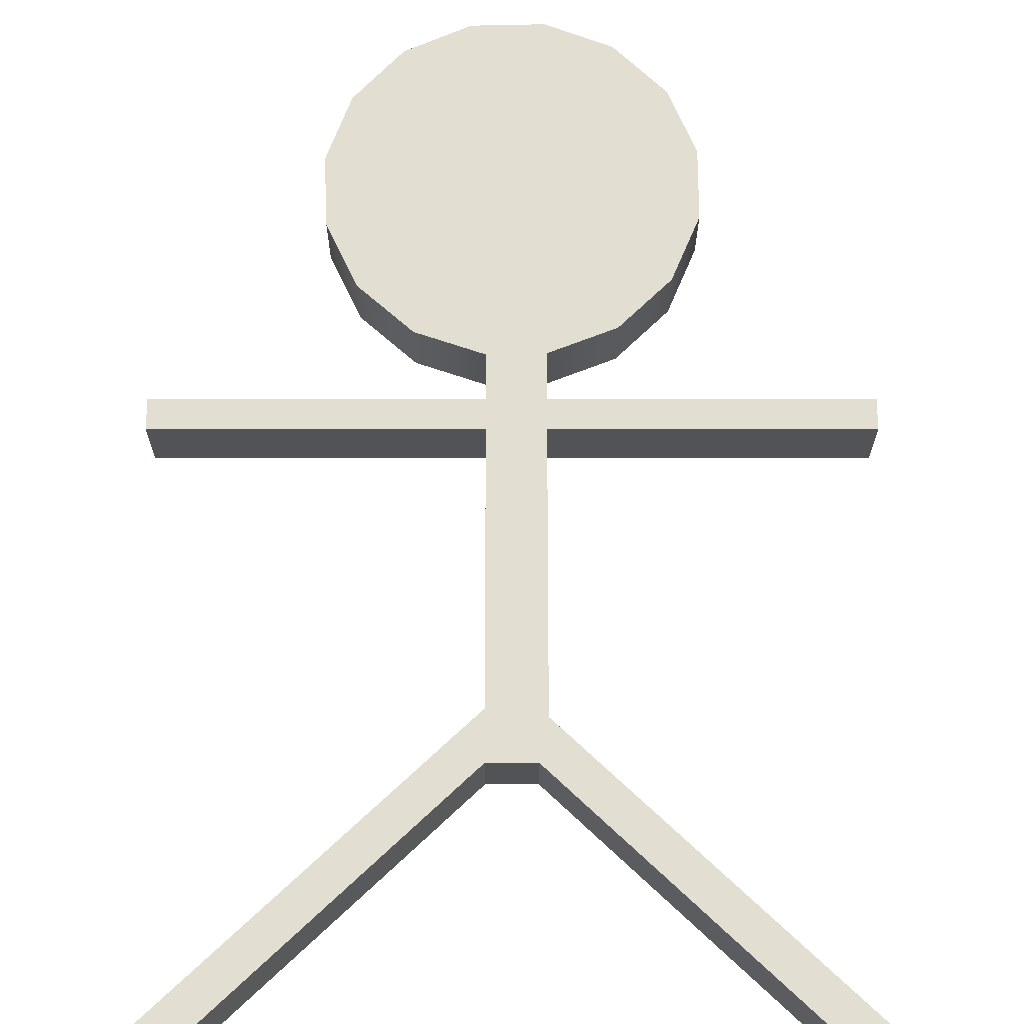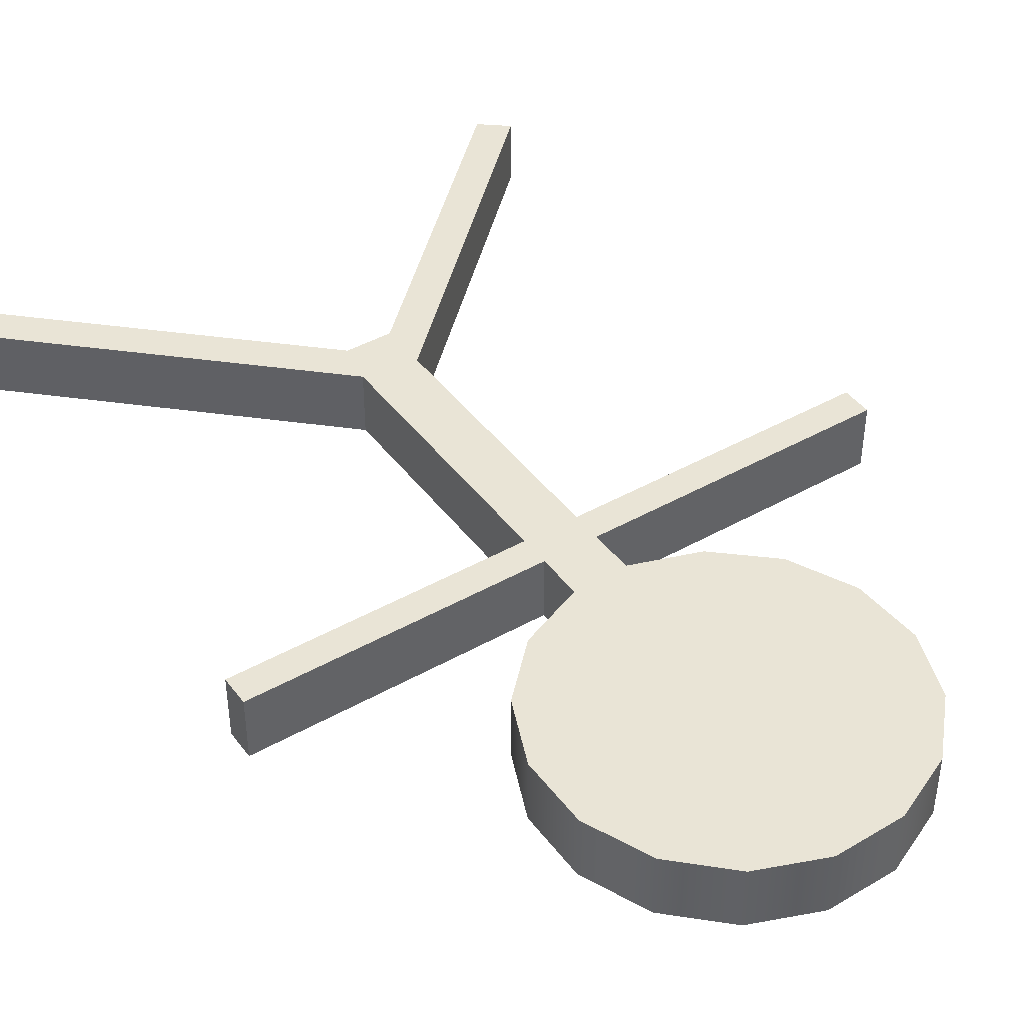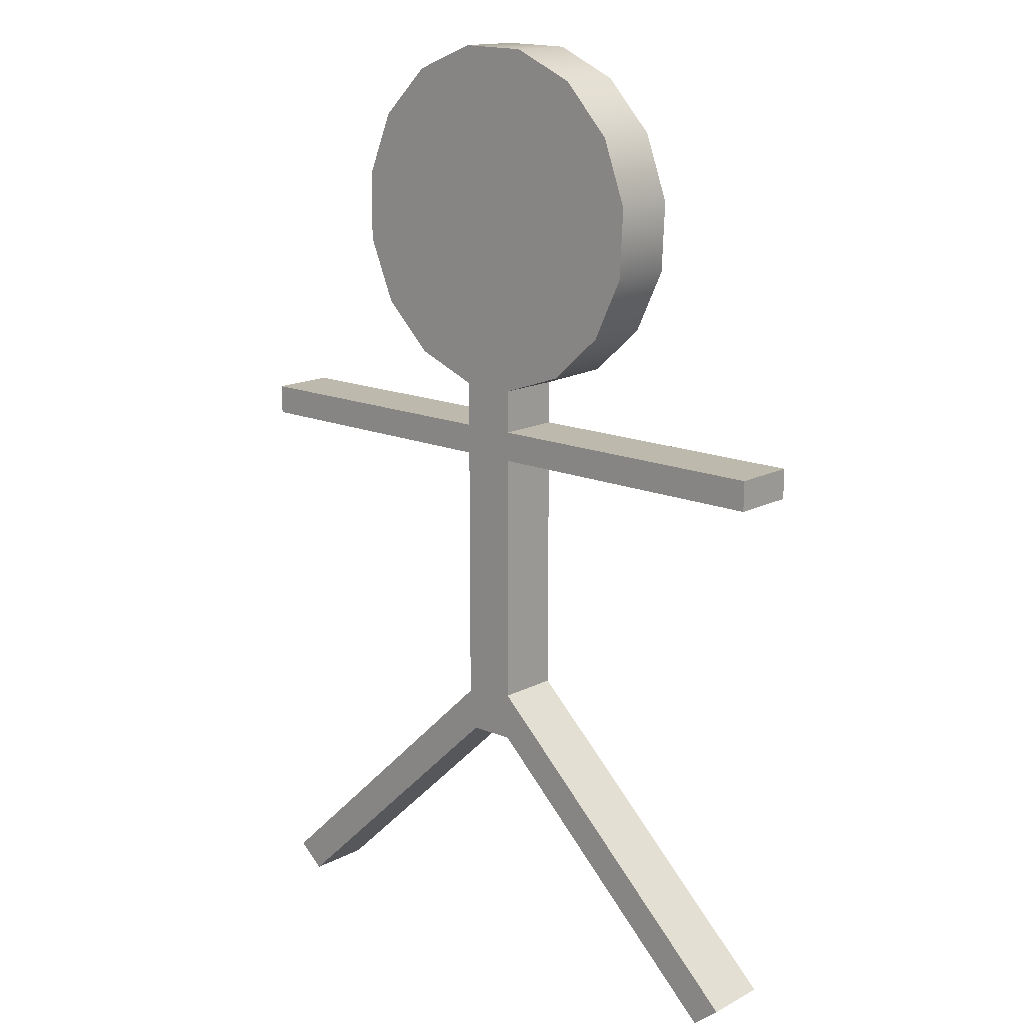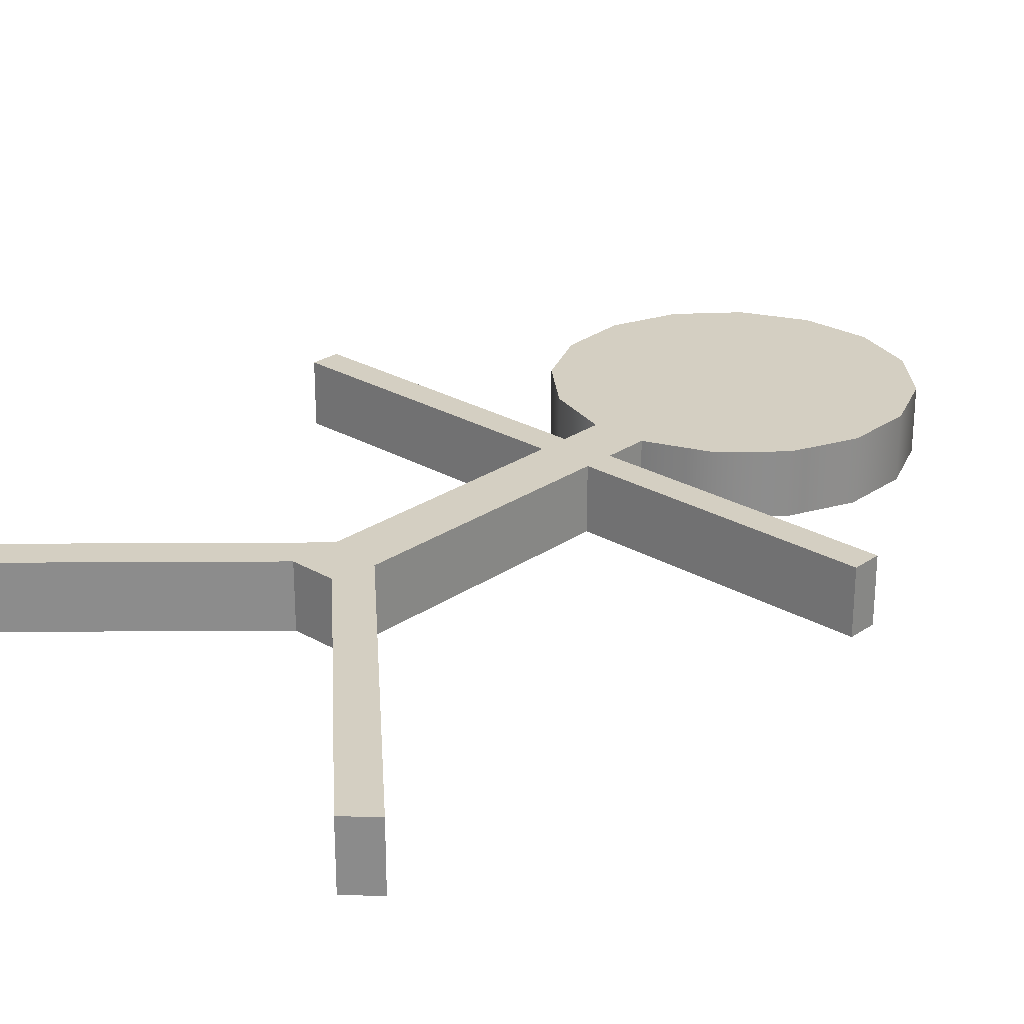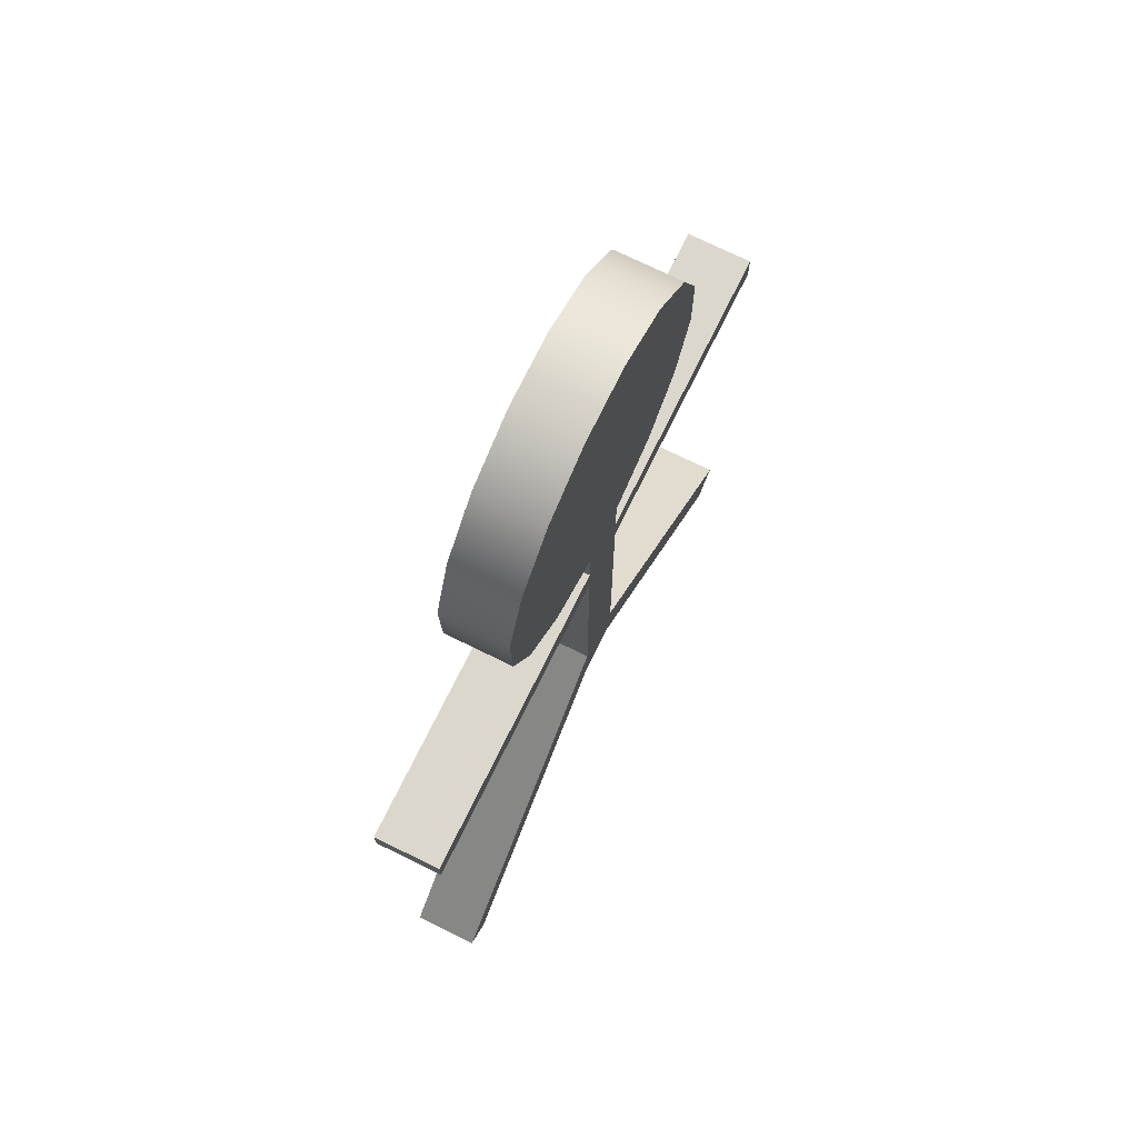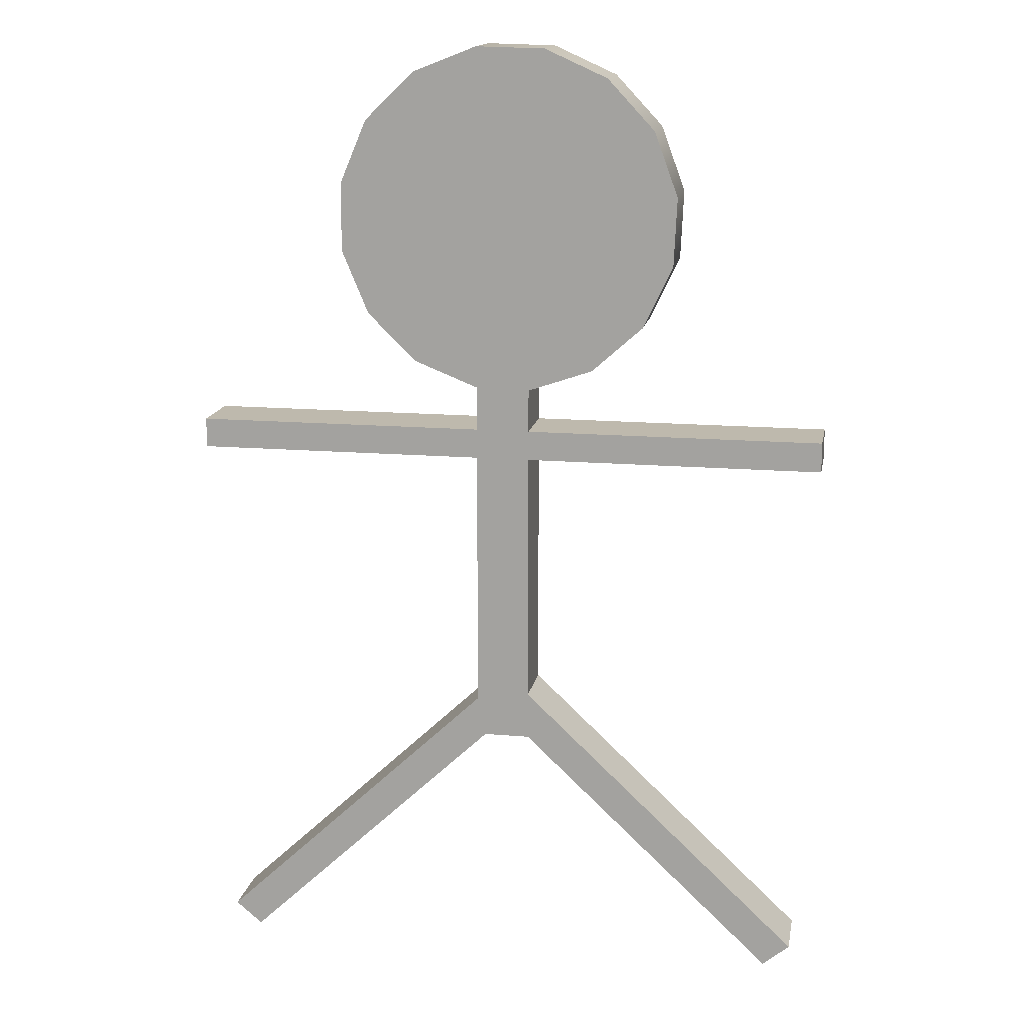
<metadata>
{"format":"obj","ext":"obj","renderer":"f3d","projection":"perspective","resolution":1024,"background":"white","views":[{"elev":68.0,"azim":0.0,"up":"+Z"},{"elev":42.7,"azim":146.1,"up":"+Z"},{"elev":15.2,"azim":-137.8,"up":"+Y"},{"elev":25.8,"azim":42.8,"up":"+Z"},{"elev":73.0,"azim":-63.8,"up":"+Y"},{"elev":15.1,"azim":-169.7,"up":"+Y"}]}
</metadata>
<code>
v  4.8 21.42 -5
v  4.8 21.42 -5
v  4.8 21.42 -5
v  14.73 25.36 -5
v  14.73 25.36 -5
v  22.35 32.84 -5
v  22.35 32.84 -5
v  26.48 42.69 -5
v  26.48 42.69 -5
v  26.47 53.37 -5
v  26.47 53.37 -5
v  22.31 63.21 -5
v  22.31 63.21 -5
v  14.67 70.67 -5
v  14.67 70.67 -5
v  4.731 74.58 -5
v  4.731 74.58 -5
v  -5.95 74.34 -5
v  -5.95 74.34 -5
v  -15.7 69.97 -5
v  -15.7 69.97 -5
v  -22.99 62.17 -5
v  -22.99 62.17 -5
v  -26.69 52.14 -5
v  -26.69 52.14 -5
v  -26.21 41.47 -5
v  -26.21 41.47 -5
v  -21.63 31.83 -5
v  -21.63 31.83 -5
v  -13.67 24.7 -5
v  -13.67 24.7 -5
v  -3.571 21.22 -5
v  -3.571 21.22 -5
v  -3.571 21.22 -5
v  -3.571 14.55 -5
v  -3.571 14.55 -5
v  -3.571 14.55 -5
v  -50 14.55 -5
v  -50 14.55 -5
v  -50 14.55 -5
v  -50 9.921 -5
v  -50 9.921 -5
v  -50 9.921 -5
v  -3.571 9.921 -5
v  -3.571 9.921 -5
v  -3.571 9.921 -5
v  -3.571 -29.9 -5
v  -3.571 -29.9 -5
v  -3.571 -29.9 -5
v  -47.69 -71.53 -5
v  -47.69 -71.53 -5
v  -47.69 -71.53 -5
v  -43.51 -75 -5
v  -43.51 -75 -5
v  -43.51 -75 -5
v  -3.571 -37.3 -5
v  -3.571 -37.3 -5
v  -3.571 -37.3 -5
v  3.571 -37.3 -5
v  3.571 -37.3 -5
v  3.571 -37.3 -5
v  43.51 -75 -5
v  43.51 -75 -5
v  43.51 -75 -5
v  47.69 -71.53 -5
v  47.69 -71.53 -5
v  47.69 -71.53 -5
v  4.8 -31.06 -5
v  4.8 -31.06 -5
v  4.8 -31.06 -5
v  4.8 9.921 -5
v  4.8 9.921 -5
v  4.8 9.921 -5
v  50 9.921 -5
v  50 9.921 -5
v  50 9.921 -5
v  50 14.55 -5
v  50 14.55 -5
v  50 14.55 -5
v  4.8 14.55 -5
v  4.8 14.55 -5
v  4.8 14.55 -5
v  4.8 21.42 5
v  4.8 21.42 5
v  4.8 21.42 5
v  4.8 14.55 5
v  4.8 14.55 5
v  4.8 14.55 5
v  50 14.55 5
v  50 14.55 5
v  50 14.55 5
v  50 9.921 5
v  50 9.921 5
v  50 9.921 5
v  4.8 9.921 5
v  4.8 9.921 5
v  4.8 9.921 5
v  4.8 -31.06 5
v  4.8 -31.06 5
v  4.8 -31.06 5
v  47.69 -71.53 5
v  47.69 -71.53 5
v  47.69 -71.53 5
v  43.51 -75 5
v  43.51 -75 5
v  43.51 -75 5
v  3.571 -37.3 5
v  3.571 -37.3 5
v  3.571 -37.3 5
v  -3.571 -37.3 5
v  -3.571 -37.3 5
v  -3.571 -37.3 5
v  -43.51 -75 5
v  -43.51 -75 5
v  -43.51 -75 5
v  -47.69 -71.53 5
v  -47.69 -71.53 5
v  -47.69 -71.53 5
v  -3.571 -29.9 5
v  -3.571 -29.9 5
v  -3.571 -29.9 5
v  -3.571 9.921 5
v  -3.571 9.921 5
v  -3.571 9.921 5
v  -50 9.921 5
v  -50 9.921 5
v  -50 9.921 5
v  -50 14.55 5
v  -50 14.55 5
v  -50 14.55 5
v  -3.571 14.55 5
v  -3.571 14.55 5
v  -3.571 14.55 5
v  -3.571 21.22 5
v  -3.571 21.22 5
v  -3.571 21.22 5
v  -13.67 24.7 5
v  -13.67 24.7 5
v  -21.63 31.83 5
v  -21.63 31.83 5
v  -26.21 41.47 5
v  -26.21 41.47 5
v  -26.69 52.14 5
v  -26.69 52.14 5
v  -22.99 62.17 5
v  -22.99 62.17 5
v  -15.7 69.97 5
v  -15.7 69.97 5
v  -5.95 74.34 5
v  -5.95 74.34 5
v  4.731 74.58 5
v  4.731 74.58 5
v  14.67 70.67 5
v  14.67 70.67 5
v  22.31 63.21 5
v  22.31 63.21 5
v  26.47 53.37 5
v  26.47 53.37 5
v  26.48 42.69 5
v  26.48 42.69 5
v  22.35 32.84 5
v  22.35 32.84 5
v  14.73 25.36 5
v  14.73 25.36 5
g 0
g 1
f 30 4 1
f 84 2 5
f 32 30 1
f 80 32 1
f 85 82 3
f 28 6 4
f 164 5 7
f 30 28 4
f 164 84 5
f 26 8 6
f 162 7 9
f 28 26 6
f 164 7 162
f 24 10 8
f 160 9 11
f 26 24 8
f 162 9 160
f 22 12 10
f 158 11 13
f 24 22 10
f 160 11 158
f 20 14 12
f 156 13 15
f 22 20 12
f 158 13 156
f 18 16 14
f 154 15 17
f 20 18 14
f 156 15 154
f 152 17 19
f 154 17 152
f 150 19 21
f 152 19 150
f 148 21 23
f 150 21 148
f 146 23 25
f 148 23 146
f 144 25 27
f 146 25 144
f 142 27 29
f 144 27 142
f 140 29 31
f 142 29 140
f 138 31 33
f 140 31 138
f 80 35 32
f 132 34 36
f 136 34 132
f 138 33 135
f 74 38 35
f 133 37 39
f 80 74 35
f 44 41 38
f 126 40 42
f 71 44 38
f 74 71 38
f 130 40 126
f 133 39 129
f 127 43 45
f 68 47 44
f 124 46 48
f 71 68 44
f 127 45 123
f 56 50 47
f 121 49 51
f 59 56 47
f 68 59 47
f 124 48 120
f 56 53 50
f 114 52 54
f 118 52 114
f 121 51 117
f 115 55 57
f 108 58 60
f 112 58 108
f 115 57 111
f 65 62 59
f 109 61 63
f 68 65 59
f 102 64 66
f 106 64 102
f 109 63 105
f 103 67 69
f 100 70 72
f 103 69 99
f 97 73 75
f 100 72 96
f 80 77 74
f 90 76 78
f 94 76 90
f 97 75 93
f 91 79 81
f 88 82 85
f 91 81 87
f 131 86 83
f 134 131 83
f 137 134 83
f 163 137 83
f 125 89 86
f 131 125 86
f 95 92 89
f 122 95 89
f 125 122 89
f 119 98 95
f 122 119 95
f 107 101 98
f 110 107 98
f 119 110 98
f 107 104 101
f 116 113 110
f 119 116 110
f 131 128 125
f 163 139 137
f 161 141 139
f 163 161 139
f 159 143 141
f 161 159 141
f 157 145 143
f 159 157 143
f 155 147 145
f 157 155 145
f 153 149 147
f 155 153 147
f 153 151 149

</code>
